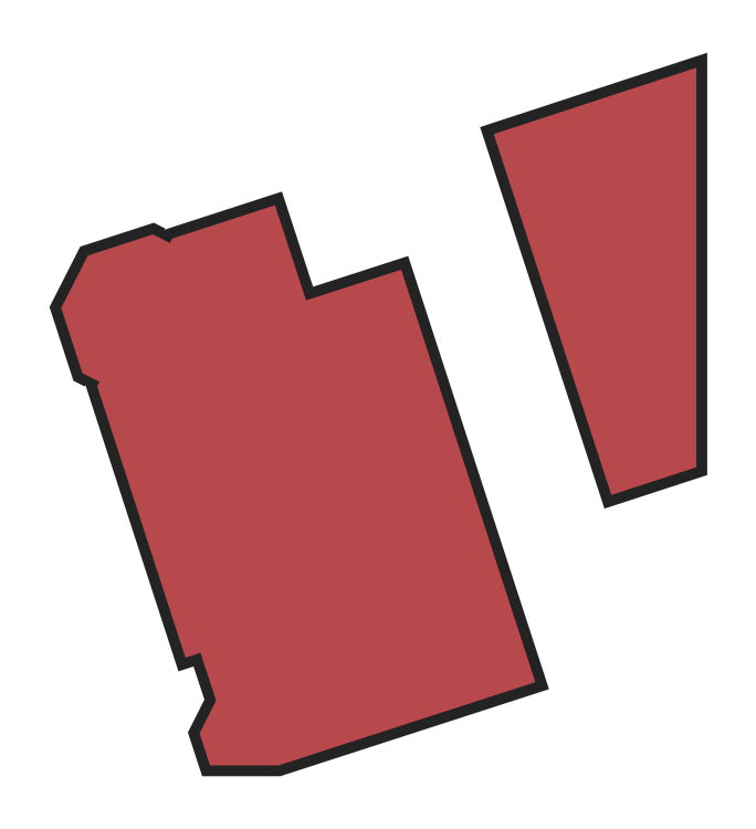
<metadata>
{"format":"dxf","ext":"dxf","renderer":"ezdxf+matplotlib","layout":"modelspace","background":"white","min_lineweight":24,"dpi":150}
</metadata>
<code>
0
SECTION
2
ENTITIES
0
LWPOLYLINE
8
output
90
    19
70
   129
43
2.6
10
34.88
20
73.62
10
36.92
20
72.59
10
37.18
20
73.12
10
49.5
20
77.12
10
53.23
20
65.72
10
64.62
20
69.41
10
80.7
20
19.97
10
49.93
20
10
10
41.71
20
10
10
40.46
20
13.84
10
42.45
20
17.78
10
40.56
20
23.5
10
38.77
20
22.91
10
28.2
20
55.44
10
28.48
20
55.97
10
26.41
20
57
10
23.88
20
64.81
10
27.07
20
71.09
10
34.88
20
73.62
0
LWPOLYLINE
8
output
90
     5
70
   129
43
2.6
10
75.71
20
85.66
10
100
20
93.61
10
100
20
45.73
10
89.81
20
42.41
10
75.71
20
85.66
0
HATCH
8
output
10
0
20
0
30
0
210
0
220
0
230
1
2
SOLID
70
     1
71
     0
91
     1
92
     2
72
     0
73
     1
93
    19
10
34.88
20
73.62
10
36.92
20
72.59
10
37.18
20
73.12
10
49.5
20
77.12
10
53.23
20
65.72
10
64.62
20
69.41
10
80.7
20
19.97
10
49.93
20
10
10
41.71
20
10
10
40.46
20
13.84
10
42.45
20
17.78
10
40.56
20
23.5
10
38.77
20
22.91
10
28.2
20
55.44
10
28.48
20
55.97
10
26.41
20
57
10
23.88
20
64.81
10
27.07
20
71.09
10
34.88
20
73.62
97
     0
75
     0
76
     1
98
     0
0
HATCH
8
output
10
0
20
0
30
0
210
0
220
0
230
1
2
SOLID
70
     1
71
     0
91
     1
92
     2
72
     0
73
     1
93
     5
10
75.71
20
85.66
10
100
20
93.61
10
100
20
45.73
10
89.81
20
42.41
10
75.71
20
85.66
97
     0
75
     0
76
     1
98
     0
0
ENDSEC
0
EOF

</code>
